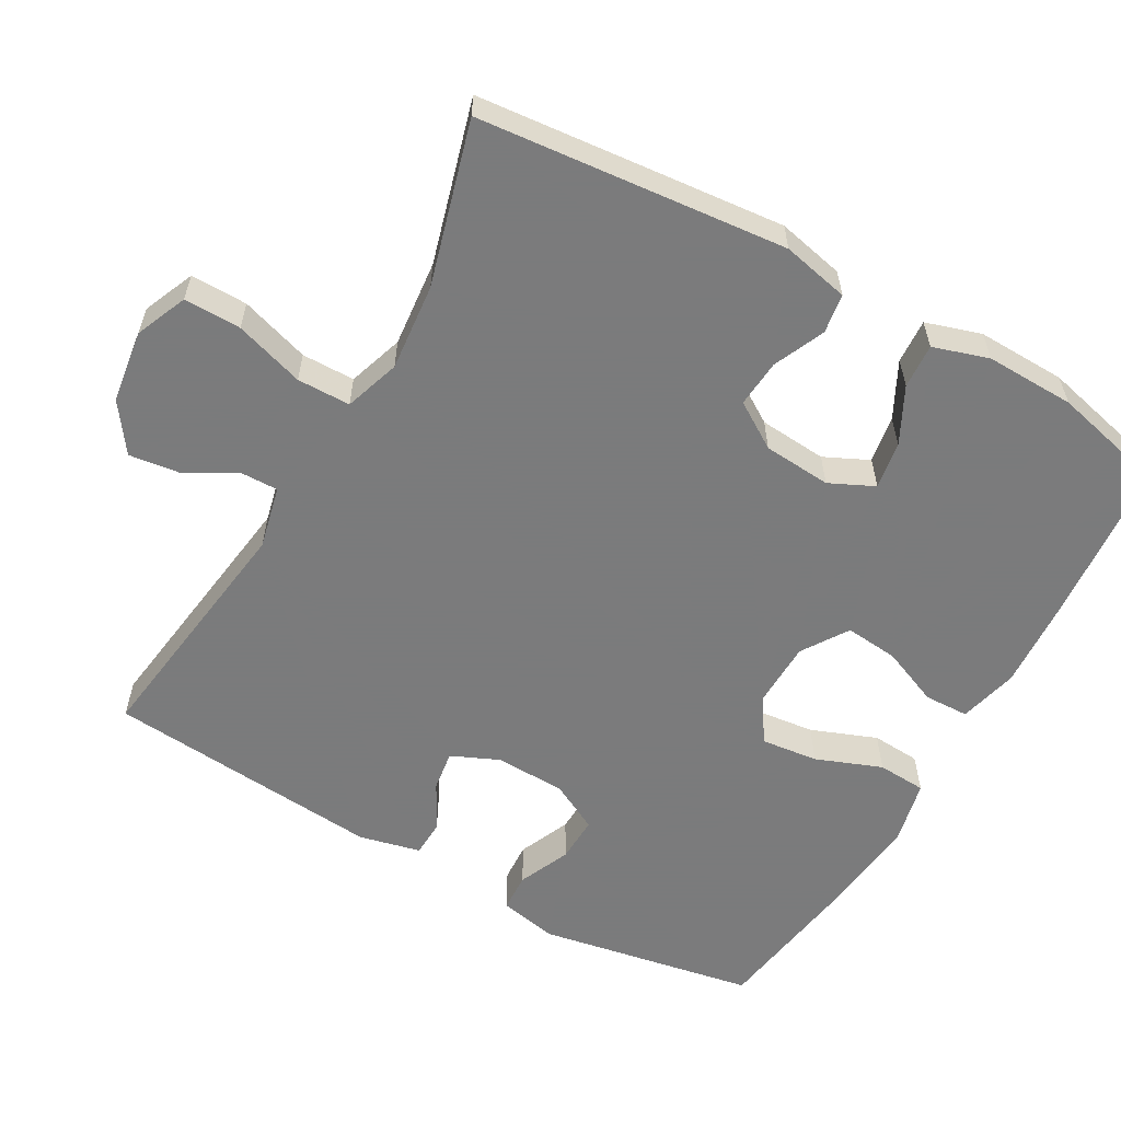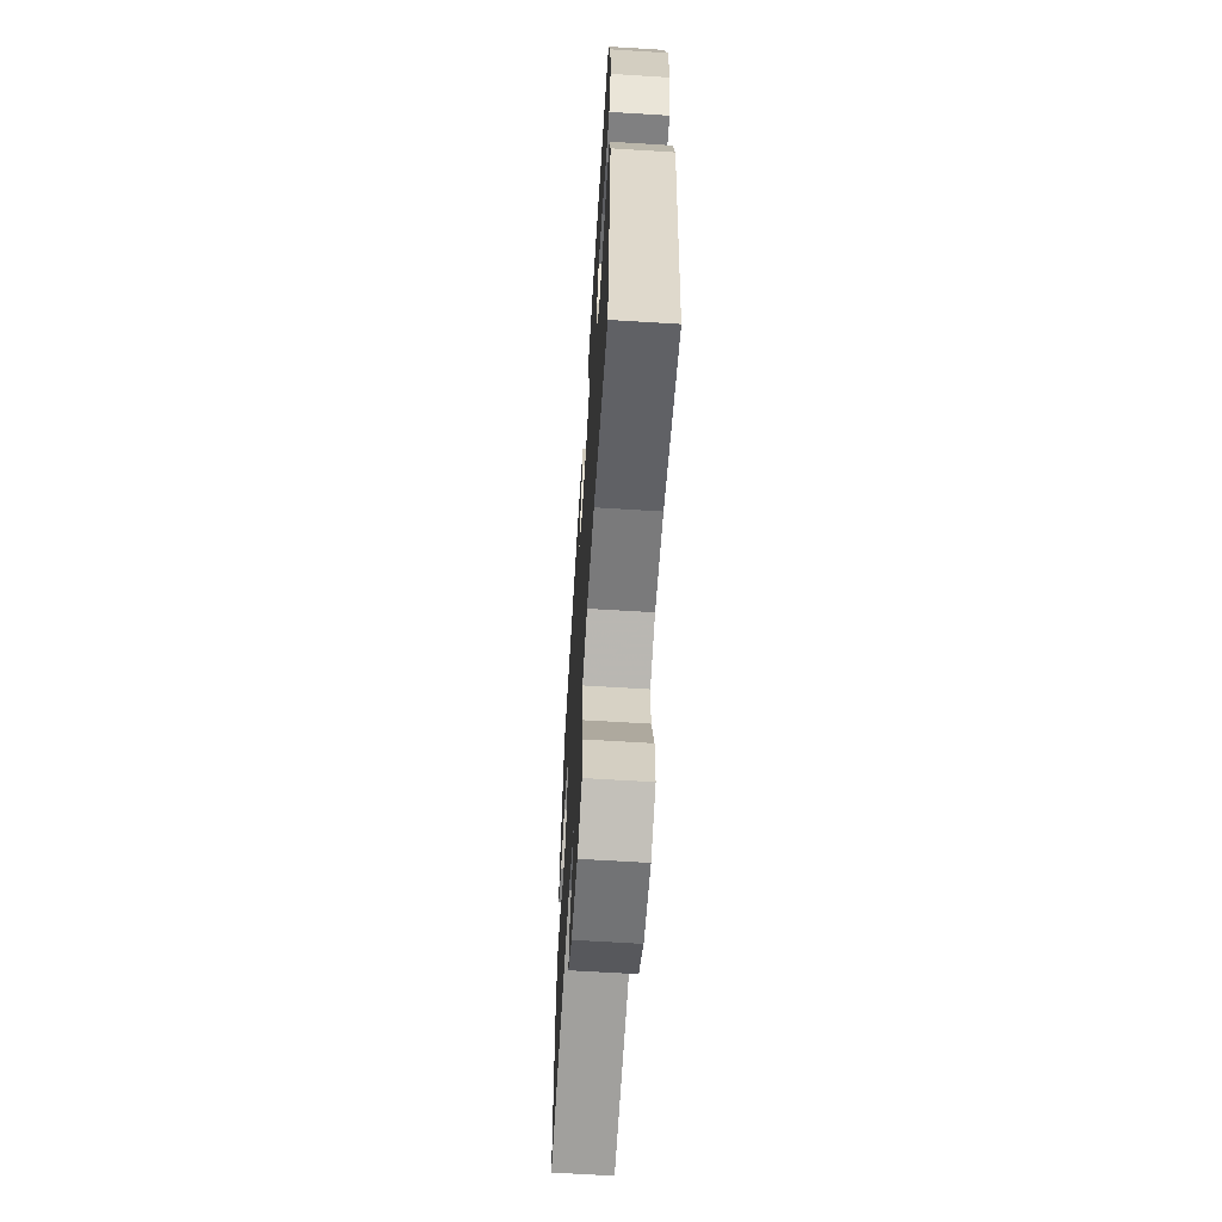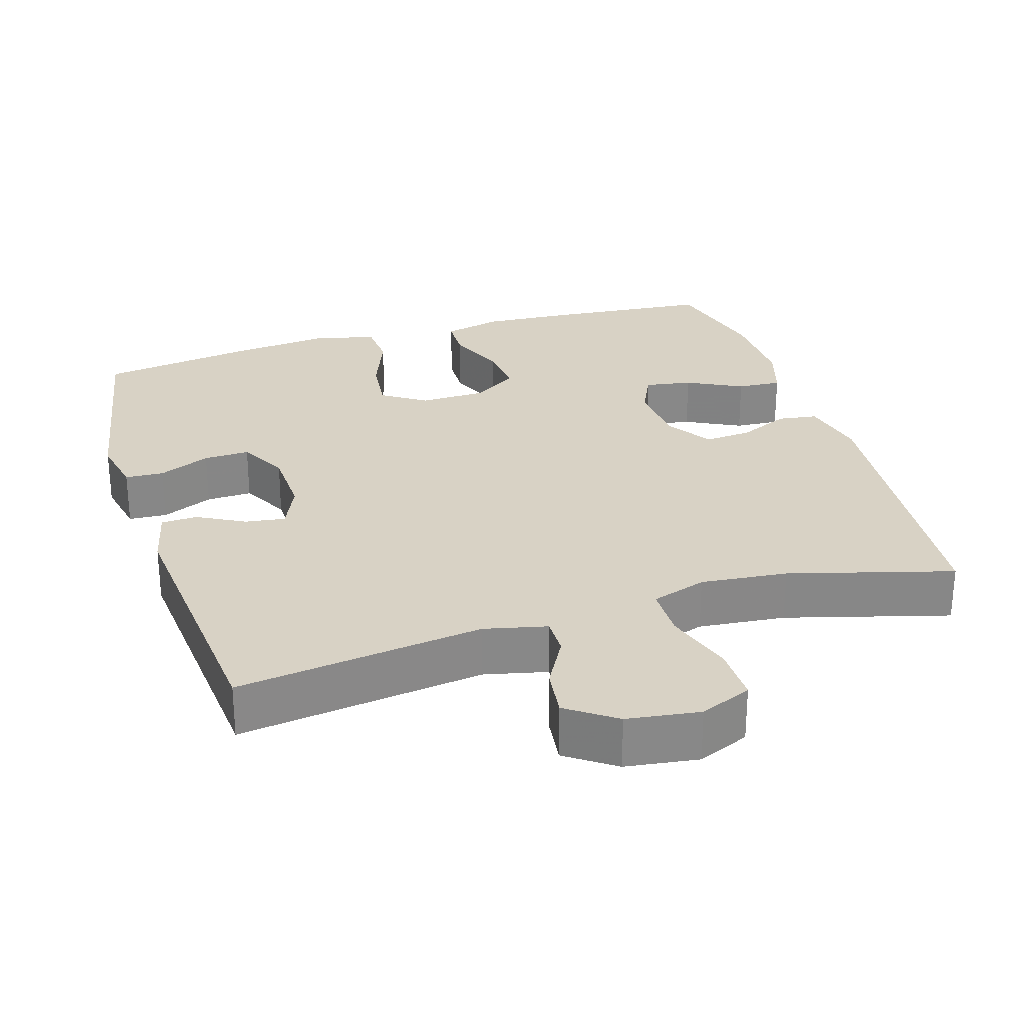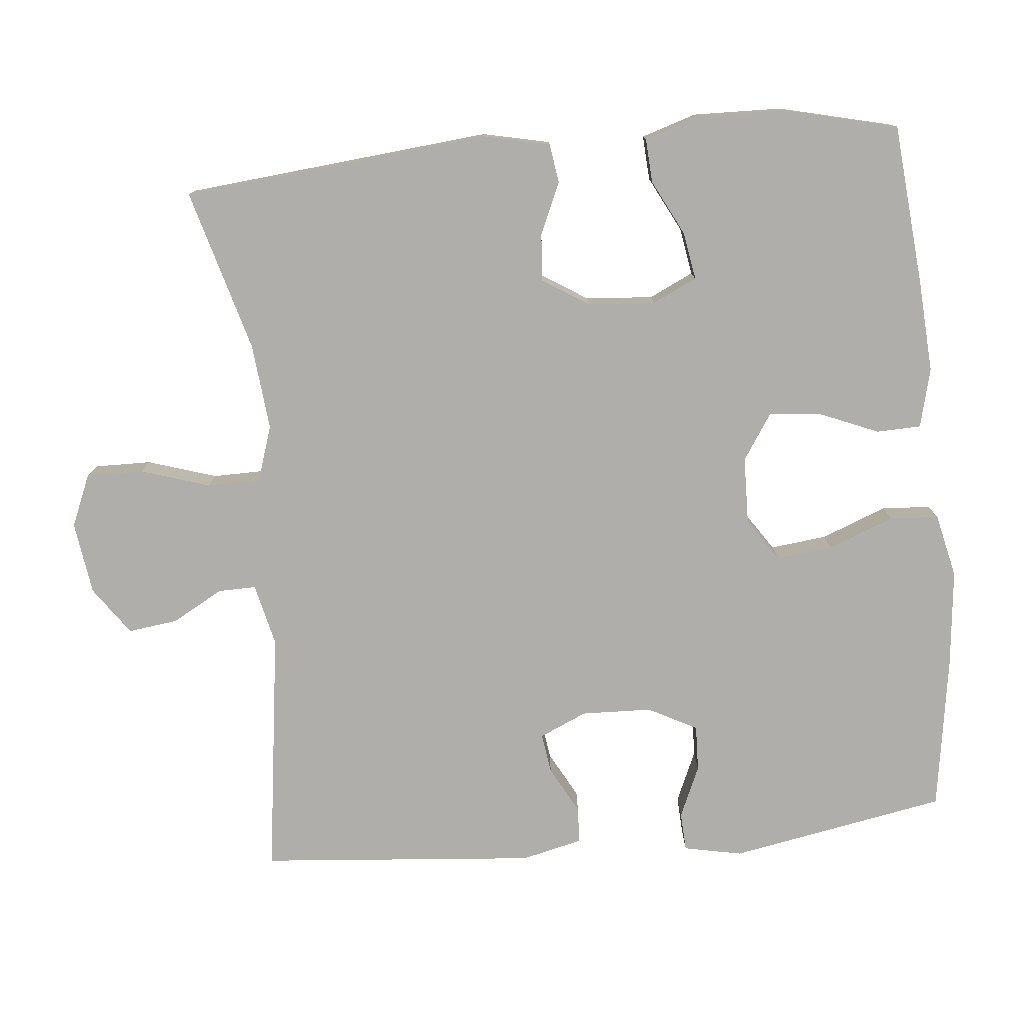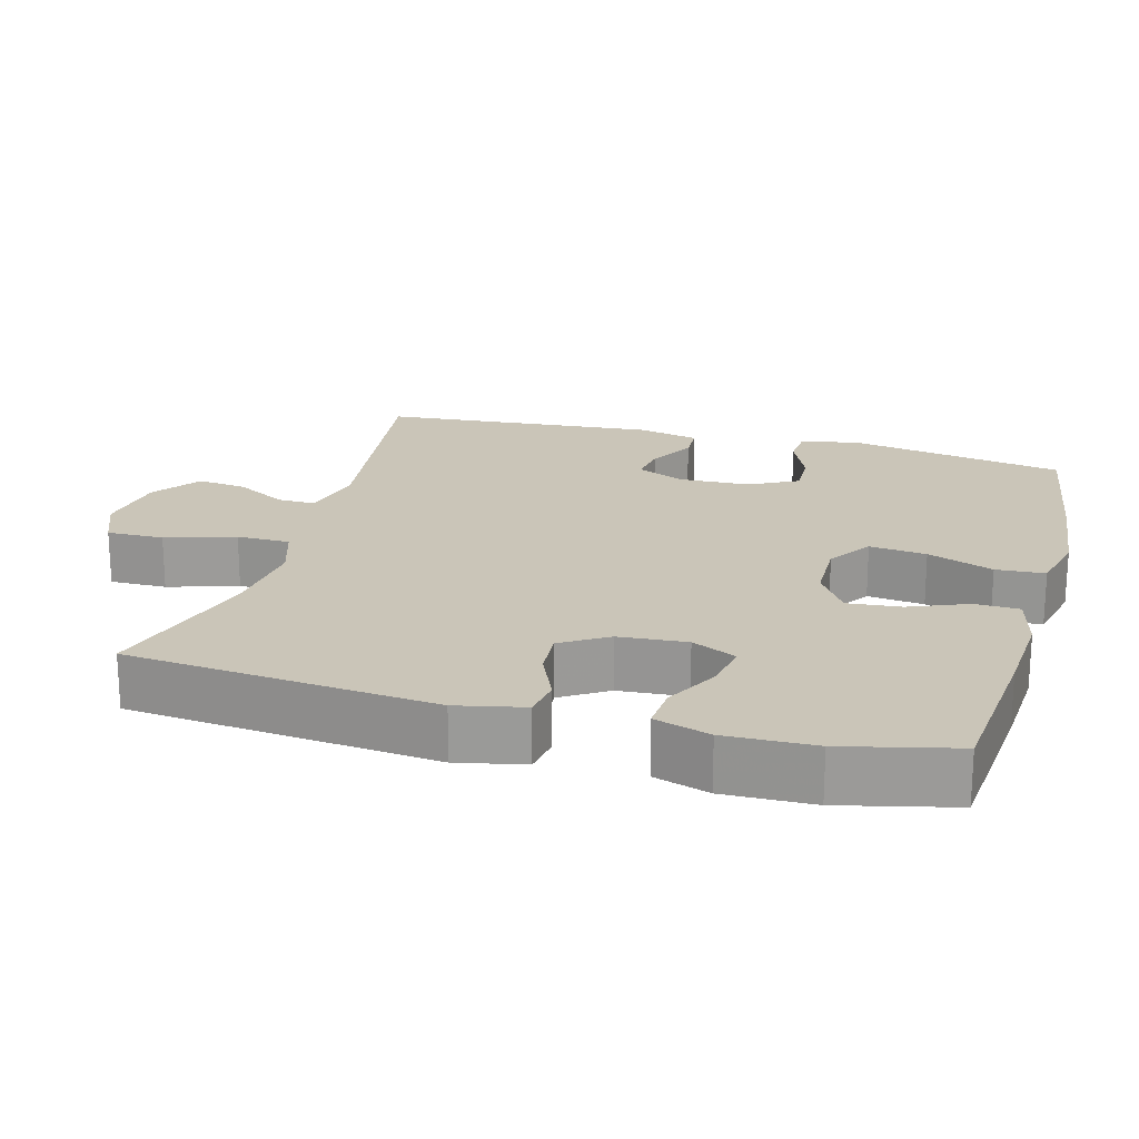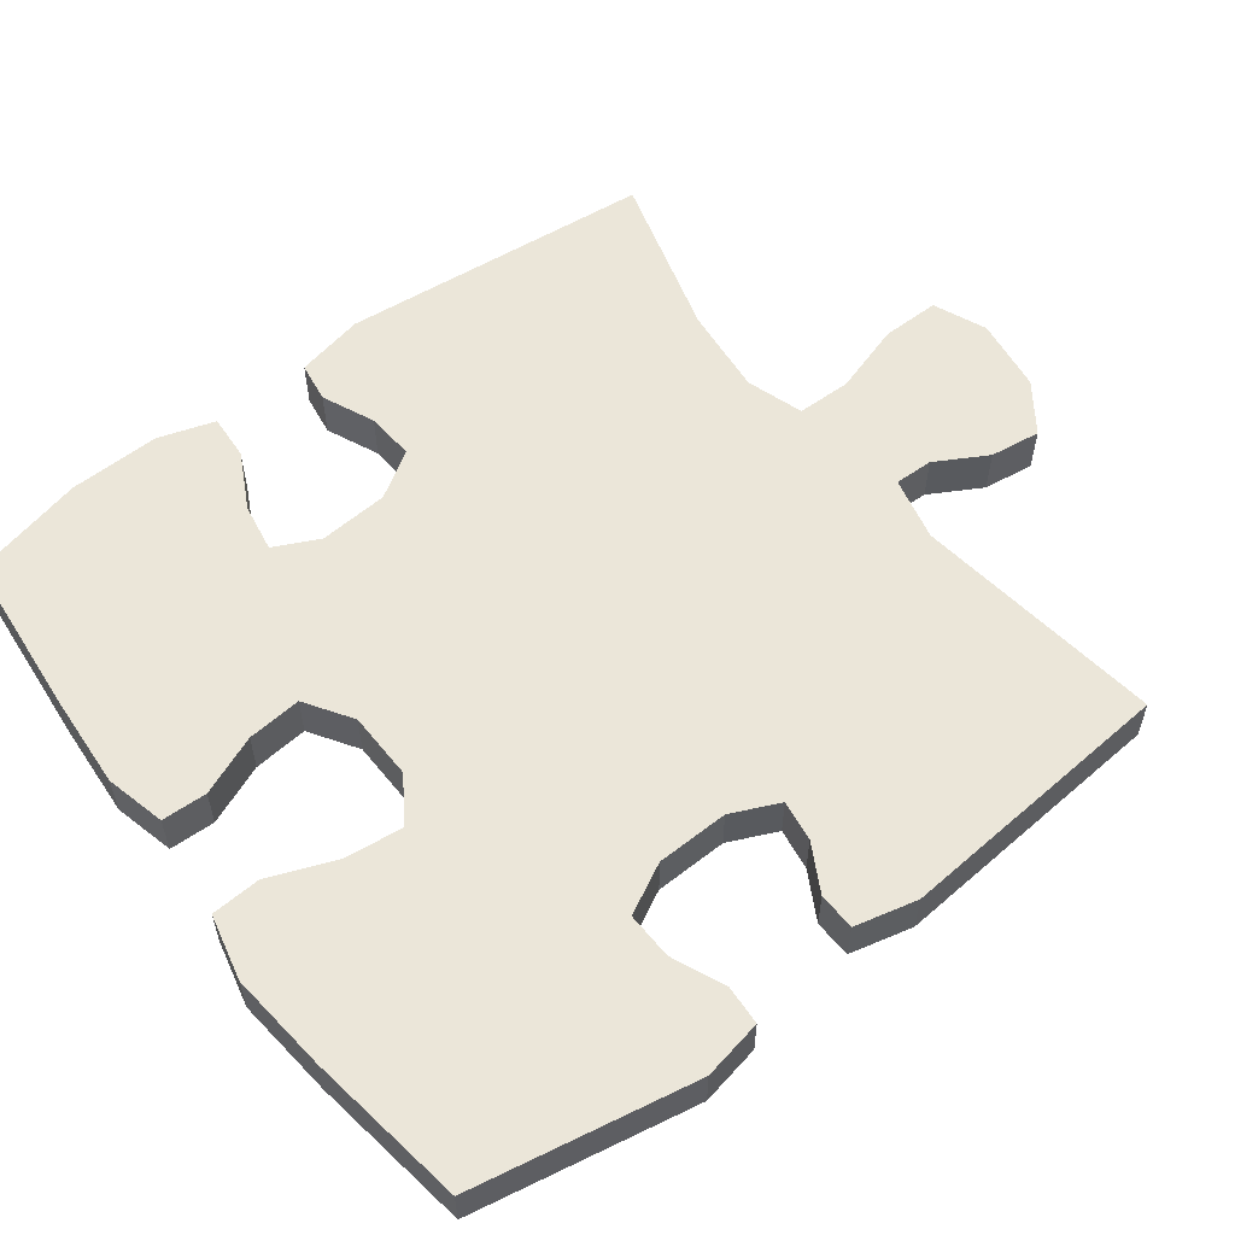
<metadata>
{"format":"obj","ext":"obj","renderer":"f3d","projection":"perspective","resolution":1024,"background":"white","views":[{"elev":-58.4,"azim":-119.6,"up":"+Y"},{"elev":-63.9,"azim":-93.6,"up":"+Z"},{"elev":27.7,"azim":162.7,"up":"+Y"},{"elev":-77.8,"azim":-84.6,"up":"+Y"},{"elev":20.3,"azim":-74.5,"up":"+Y"},{"elev":57.2,"azim":52.8,"up":"+Y"}]}
</metadata>
<code>
v -0.5 0.07 0.5
v -0.277 0.07 0.52
v -0.152 0.07 0.528
v -0.071 0.07 0.508
v -0.069 0.07 0.447
v -0.102 0.07 0.367
v -0.109 0.07 0.294
v -0.046 0.07 0.253
v 0.045 0.07 0.251
v 0.105 0.07 0.291
v 0.096 0.07 0.369
v 0.061 0.07 0.459
v 0.065 0.07 0.526
v 0.153 0.07 0.546
v 0.288 0.07 0.532
v 0.5 0.07 0.5
v 0.555 0.07 0.202
v 0.539 0.07 0.122
v 0.486 0.07 0.119
v 0.415 0.07 0.15
v 0.352 0.07 0.152
v 0.317 0.07 0.085
v 0.314 0.07 -0.012
v 0.343 0.07 -0.077
v 0.398 0.07 -0.069
v 0.462 0.07 -0.034
v 0.512 0.07 -0.036
v 0.532 0.07 -0.12
v 0.5 0.07 -0.5
v 0.162 0.07 -0.455
v 0.076 0.07 -0.475
v 0.077 0.07 -0.527
v 0.116 0.07 -0.597
v 0.125 0.07 -0.665
v 0.059 0.07 -0.712
v -0.041 0.07 -0.726
v -0.112 0.07 -0.696
v -0.111 0.07 -0.618
v -0.081 0.07 -0.523
v -0.082 0.07 -0.45
v -0.158 0.07 -0.425
v -0.277 0.07 -0.437
v -0.5 0.07 -0.5
v -0.541 0.07 -0.079
v -0.521 0.07 0.013
v -0.467 0.07 0.021
v -0.397 0.07 -0.01
v -0.332 0.07 -0.015
v -0.292 0.07 0.048
v -0.285 0.07 0.141
v -0.314 0.07 0.202
v -0.379 0.07 0.191
v -0.455 0.07 0.152
v -0.516 0.07 0.148
v -0.54 0.07 0.224
v -0.537 0.07 0.346
v -0.5 0 0.5
v -0.277 0 0.52
v -0.152 0 0.528
v -0.071 0 0.508
v -0.069 0 0.447
v -0.102 0 0.367
v -0.109 0 0.294
v -0.046 0 0.253
v 0.045 0 0.251
v 0.105 0 0.291
v 0.096 0 0.369
v 0.061 0 0.459
v 0.065 0 0.526
v 0.153 0 0.546
v 0.288 0 0.532
v 0.5 0 0.5
v 0.555 0 0.202
v 0.539 0 0.122
v 0.486 0 0.119
v 0.415 0 0.15
v 0.352 0 0.152
v 0.317 0 0.085
v 0.314 0 -0.012
v 0.343 0 -0.077
v 0.398 0 -0.069
v 0.462 0 -0.034
v 0.512 0 -0.036
v 0.532 0 -0.12
v 0.5 0 -0.5
v 0.162 0 -0.455
v 0.076 0 -0.475
v 0.077 0 -0.527
v 0.116 0 -0.597
v 0.125 0 -0.665
v 0.059 0 -0.712
v -0.041 0 -0.726
v -0.112 0 -0.696
v -0.111 0 -0.618
v -0.081 0 -0.523
v -0.082 0 -0.45
v -0.158 0 -0.425
v -0.277 0 -0.437
v -0.5 0 -0.5
v -0.541 0 -0.079
v -0.521 0 0.013
v -0.467 0 0.021
v -0.397 0 -0.01
v -0.332 0 -0.015
v -0.292 0 0.048
v -0.285 0 0.141
v -0.314 0 0.202
v -0.379 0 0.191
v -0.455 0 0.152
v -0.516 0 0.148
v -0.54 0 0.224
v -0.537 0 0.346
f 4 5 6
f 3 4 6
f 2 3 6
f 1 2 6
f 56 1 6
f 55 56 6
f 54 55 6
f 53 54 6
f 52 53 6
f 51 52 6 7
f 50 51 7 8
f 49 50 8 9
f 48 49 9
f 45 46 47
f 44 45 47
f 43 44 47
f 42 43 47
f 41 42 47 48
f 48 9 10
f 41 48 10
f 40 41 10
f 37 38 39
f 36 37 39
f 35 36 39
f 34 35 39
f 33 34 39
f 32 33 39
f 31 32 39 40
f 30 31 40 10
f 28 29 30
f 27 28 30
f 26 27 30
f 25 26 30
f 24 25 30
f 23 24 30 10
f 18 19 20
f 17 18 20
f 16 17 20
f 15 16 20
f 14 15 20
f 13 14 20
f 12 13 20
f 11 12 20
f 11 20 21
f 22 23 10 11
f 11 21 22
f 62 61 60
f 62 60 59
f 62 59 58
f 62 58 57
f 62 57 112
f 62 112 111
f 62 111 110
f 62 110 109
f 62 109 108
f 63 62 108 107
f 64 63 107 106
f 65 64 106 105
f 65 105 104
f 103 102 101
f 103 101 100
f 103 100 99
f 103 99 98
f 104 103 98 97
f 66 65 104
f 66 104 97
f 66 97 96
f 95 94 93
f 95 93 92
f 95 92 91
f 95 91 90
f 95 90 89
f 95 89 88
f 96 95 88 87
f 66 96 87 86
f 86 85 84
f 86 84 83
f 86 83 82
f 86 82 81
f 86 81 80
f 66 86 80 79
f 76 75 74
f 76 74 73
f 76 73 72
f 76 72 71
f 76 71 70
f 76 70 69
f 76 69 68
f 76 68 67
f 77 76 67
f 67 66 79 78
f 78 77 67
f 1 57 58 2
f 2 58 59 3
f 3 59 60 4
f 4 60 61 5
f 5 61 62 6
f 6 62 63 7
f 7 63 64 8
f 8 64 65 9
f 9 65 66 10
f 10 66 67 11
f 11 67 68 12
f 12 68 69 13
f 13 69 70 14
f 14 70 71 15
f 15 71 72 16
f 16 72 73 17
f 17 73 74 18
f 18 74 75 19
f 19 75 76 20
f 20 76 77 21
f 21 77 78 22
f 22 78 79 23
f 23 79 80 24
f 24 80 81 25
f 25 81 82 26
f 26 82 83 27
f 27 83 84 28
f 28 84 85 29
f 29 85 86 30
f 30 86 87 31
f 31 87 88 32
f 32 88 89 33
f 33 89 90 34
f 34 90 91 35
f 35 91 92 36
f 36 92 93 37
f 37 93 94 38
f 38 94 95 39
f 39 95 96 40
f 40 96 97 41
f 41 97 98 42
f 42 98 99 43
f 43 99 100 44
f 44 100 101 45
f 45 101 102 46
f 46 102 103 47
f 47 103 104 48
f 48 104 105 49
f 49 105 106 50
f 50 106 107 51
f 51 107 108 52
f 52 108 109 53
f 53 109 110 54
f 54 110 111 55
f 55 111 112 56
f 56 112 57 1

</code>
